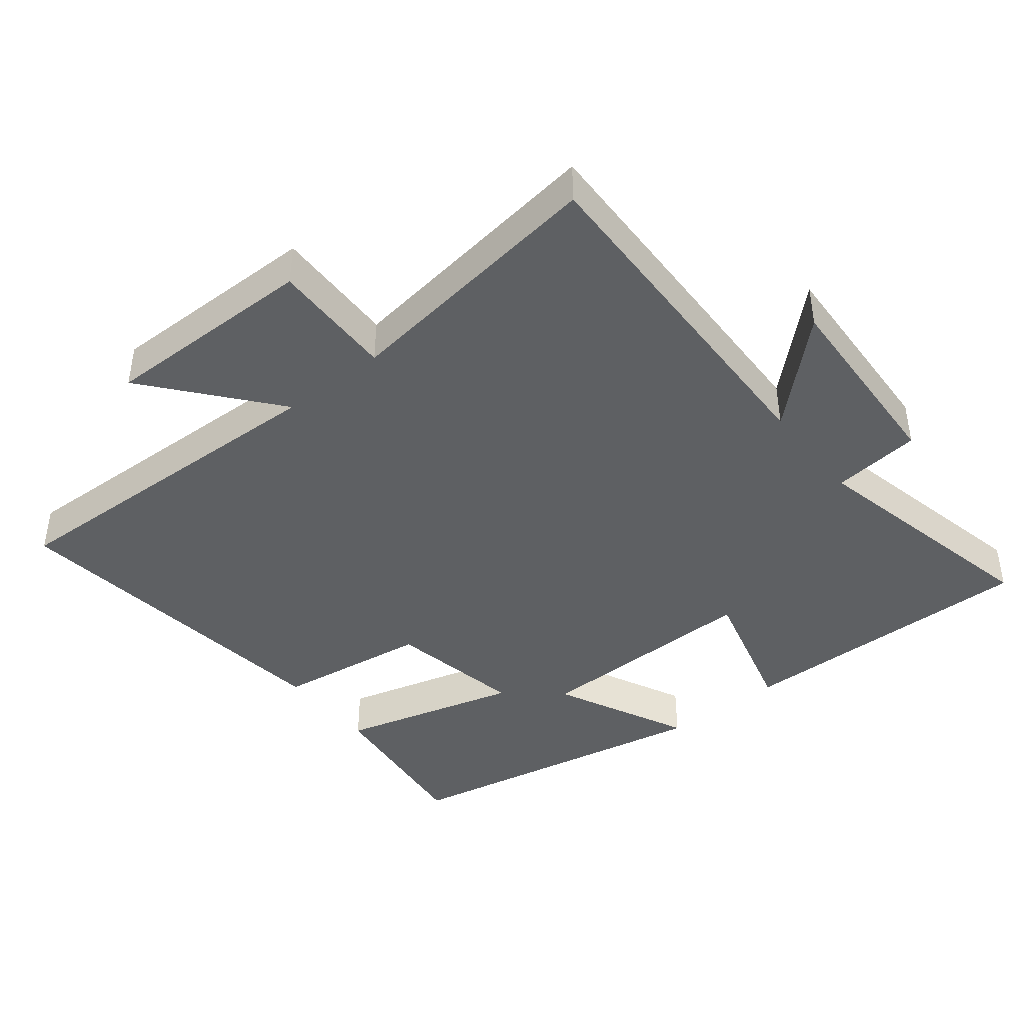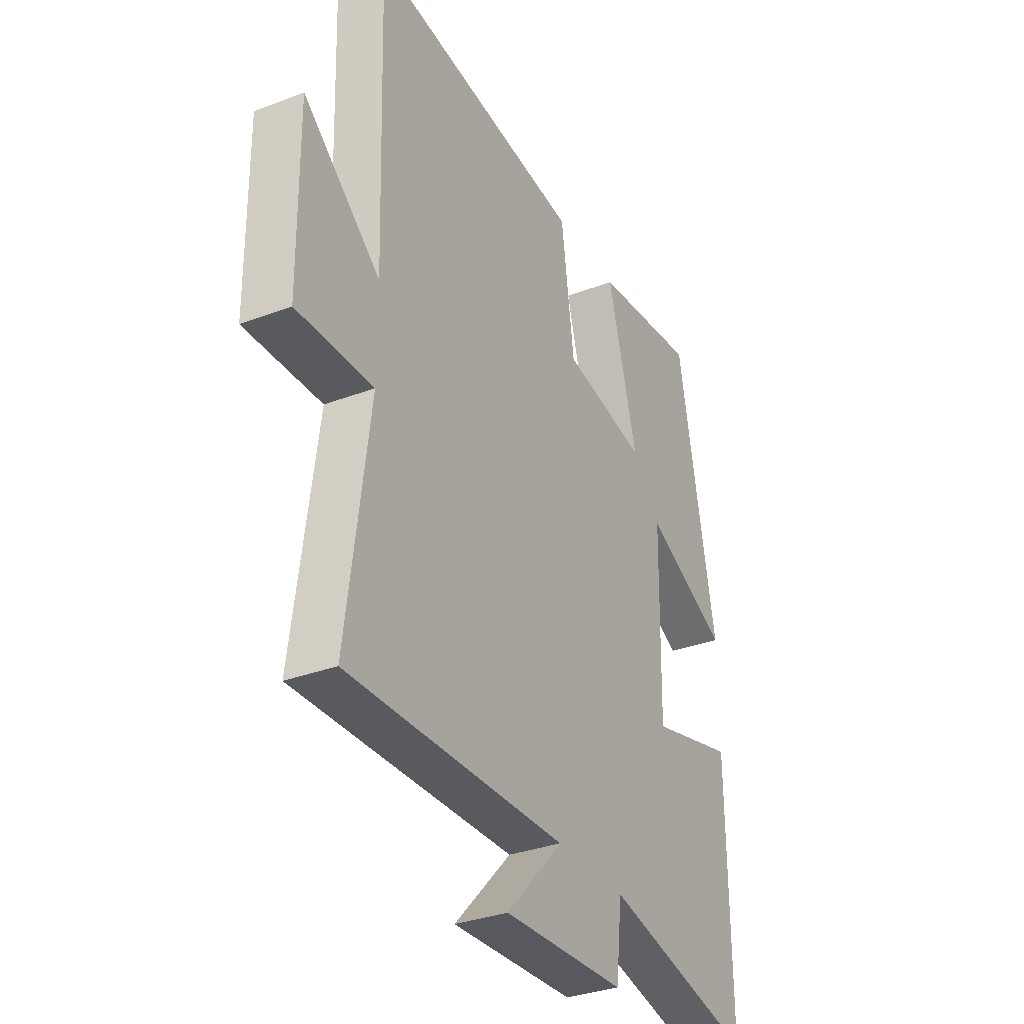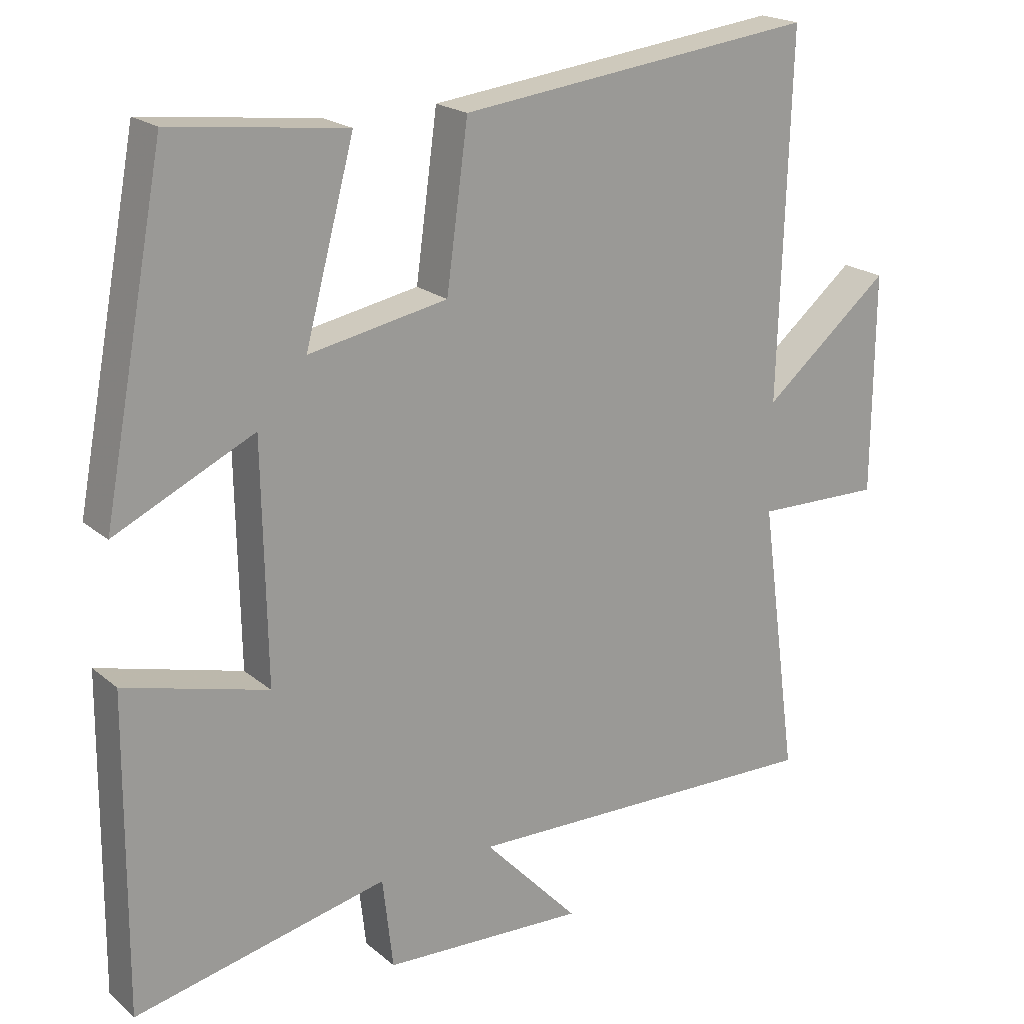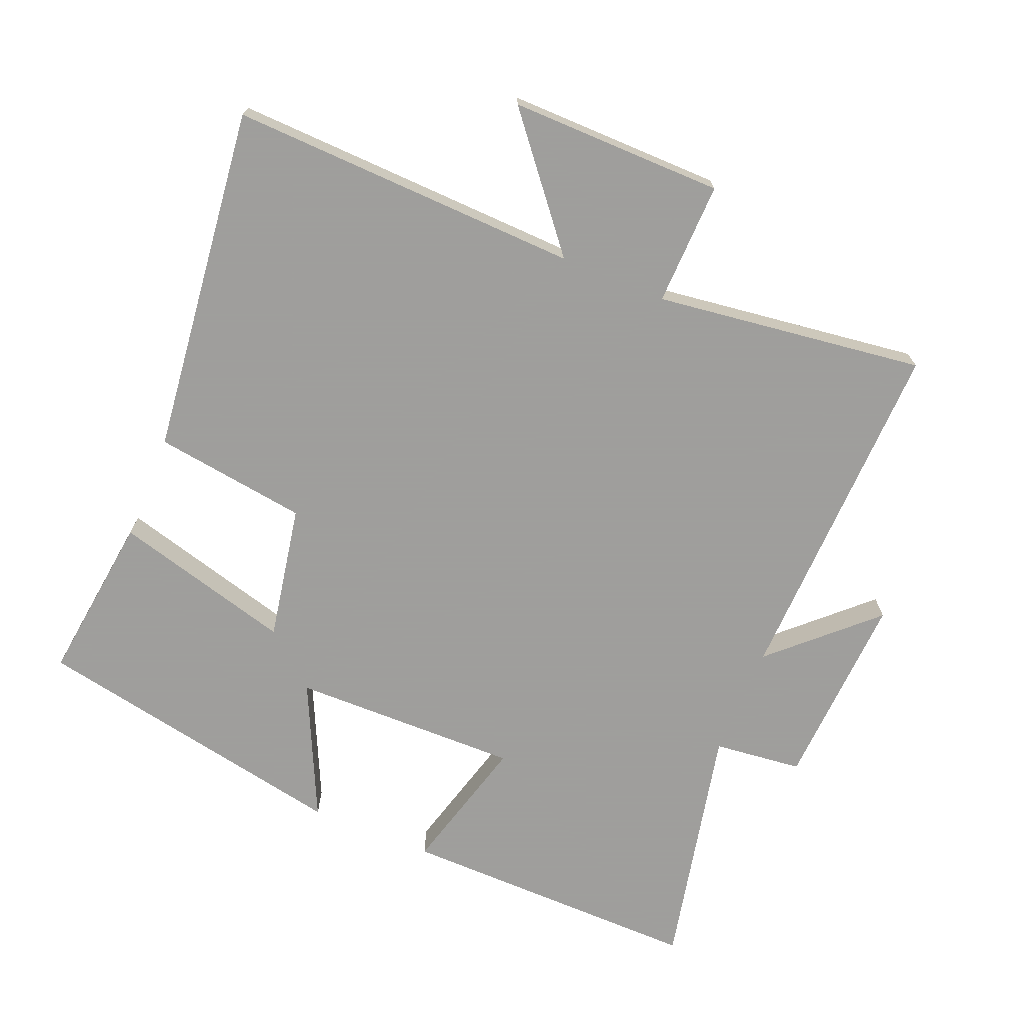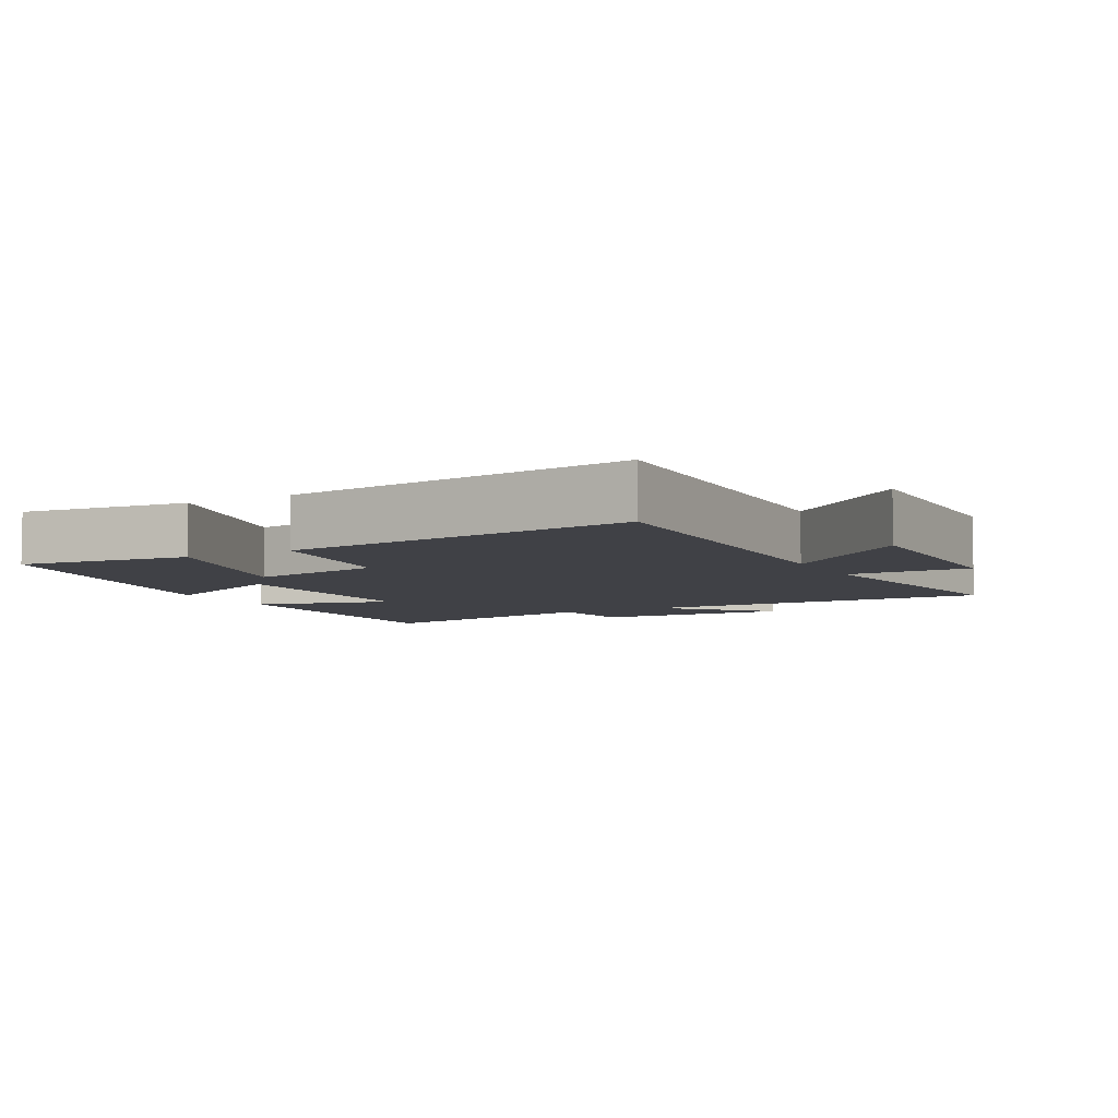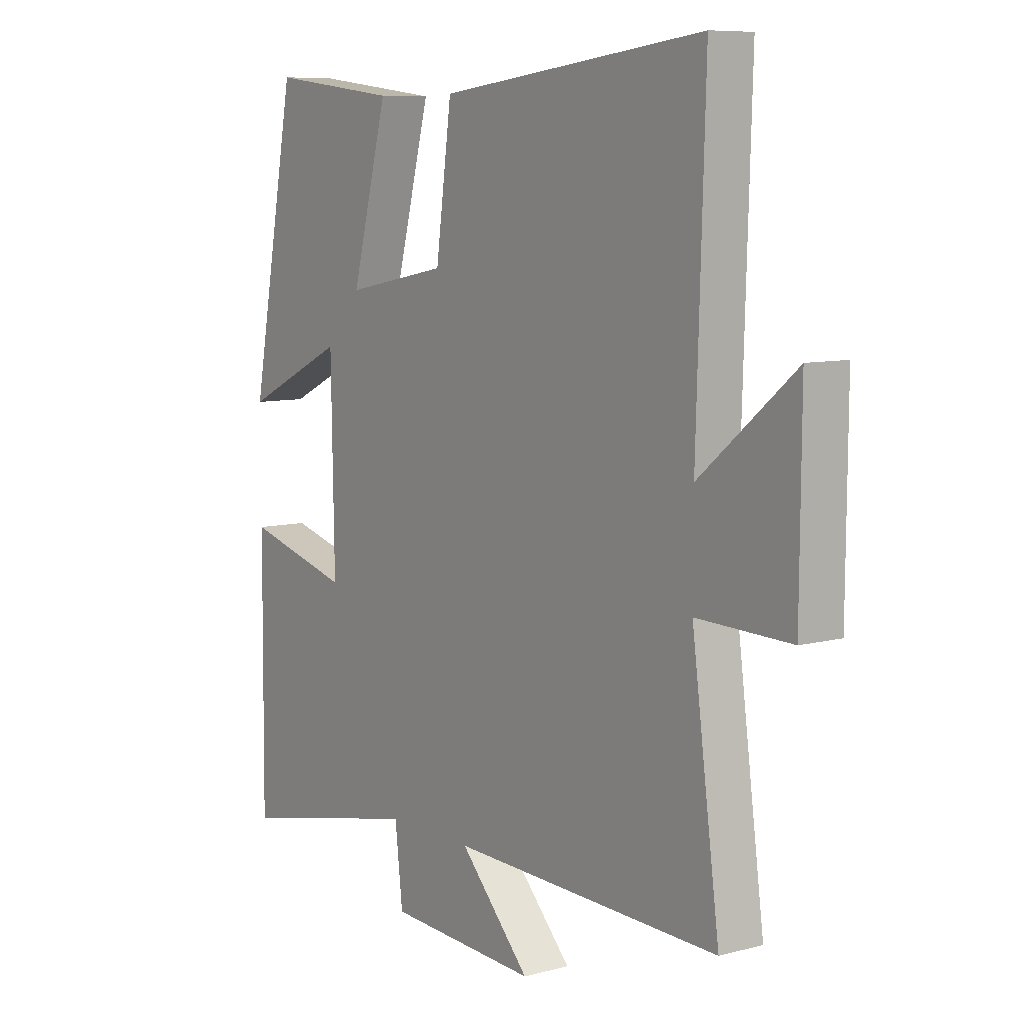
<metadata>
{"format":"obj","ext":"obj","renderer":"f3d","projection":"perspective","resolution":1024,"background":"white","views":[{"elev":-42.2,"azim":128.4,"up":"+Y"},{"elev":-32.9,"azim":117.7,"up":"+Z"},{"elev":20.2,"azim":-34.2,"up":"+Z"},{"elev":-71.1,"azim":67.4,"up":"+Y"},{"elev":-6.0,"azim":28.4,"up":"+Y"},{"elev":8.3,"azim":54.1,"up":"+Z"}]}
</metadata>
<code>
v -0.41 0.07 0.53
v -0.159 0.07 0.5
v -0.23 0.07 0.235
v -0.03 0.07 0.273
v 0.001 0.07 0.5
v 0.516 0.07 0.562
v 0.5 0.07 0.045
v 0.684 0.07 0.197
v 0.682 0.07 -0.119
v 0.5 0.07 -0.115
v 0.554 0.07 -0.513
v 0.03 0.07 -0.5
v 0.167 0.07 -0.645
v -0.125 0.07 -0.631
v -0.14 0.07 -0.5
v -0.504 0.07 -0.58
v -0.5 0.07 -0.131
v -0.294 0.07 -0.186
v -0.3 0.07 0.152
v -0.5 0.07 0.057
v -0.41 0 0.53
v -0.159 0 0.5
v -0.23 0 0.235
v -0.03 0 0.273
v 0.001 0 0.5
v 0.516 0 0.562
v 0.5 0 0.045
v 0.684 0 0.197
v 0.682 0 -0.119
v 0.5 0 -0.115
v 0.554 0 -0.513
v 0.03 0 -0.5
v 0.167 0 -0.645
v -0.125 0 -0.631
v -0.14 0 -0.5
v -0.504 0 -0.58
v -0.5 0 -0.131
v -0.294 0 -0.186
v -0.3 0 0.152
v -0.5 0 0.057
f 19 20 1 2
f 15 16 17 18
f 15 18 19
f 12 13 14 15
f 12 15 19
f 10 11 12 19
f 7 8 9 10
f 7 10 19
f 4 5 6 7
f 3 4 7 19
f 2 3 19
f 22 21 40 39
f 38 37 36 35
f 39 38 35
f 35 34 33 32
f 39 35 32
f 39 32 31 30
f 30 29 28 27
f 39 30 27
f 27 26 25 24
f 39 27 24 23
f 39 23 22
f 1 21 22 2
f 2 22 23 3
f 3 23 24 4
f 4 24 25 5
f 5 25 26 6
f 6 26 27 7
f 7 27 28 8
f 8 28 29 9
f 9 29 30 10
f 10 30 31 11
f 11 31 32 12
f 12 32 33 13
f 13 33 34 14
f 14 34 35 15
f 15 35 36 16
f 16 36 37 17
f 17 37 38 18
f 18 38 39 19
f 19 39 40 20
f 20 40 21 1

</code>
